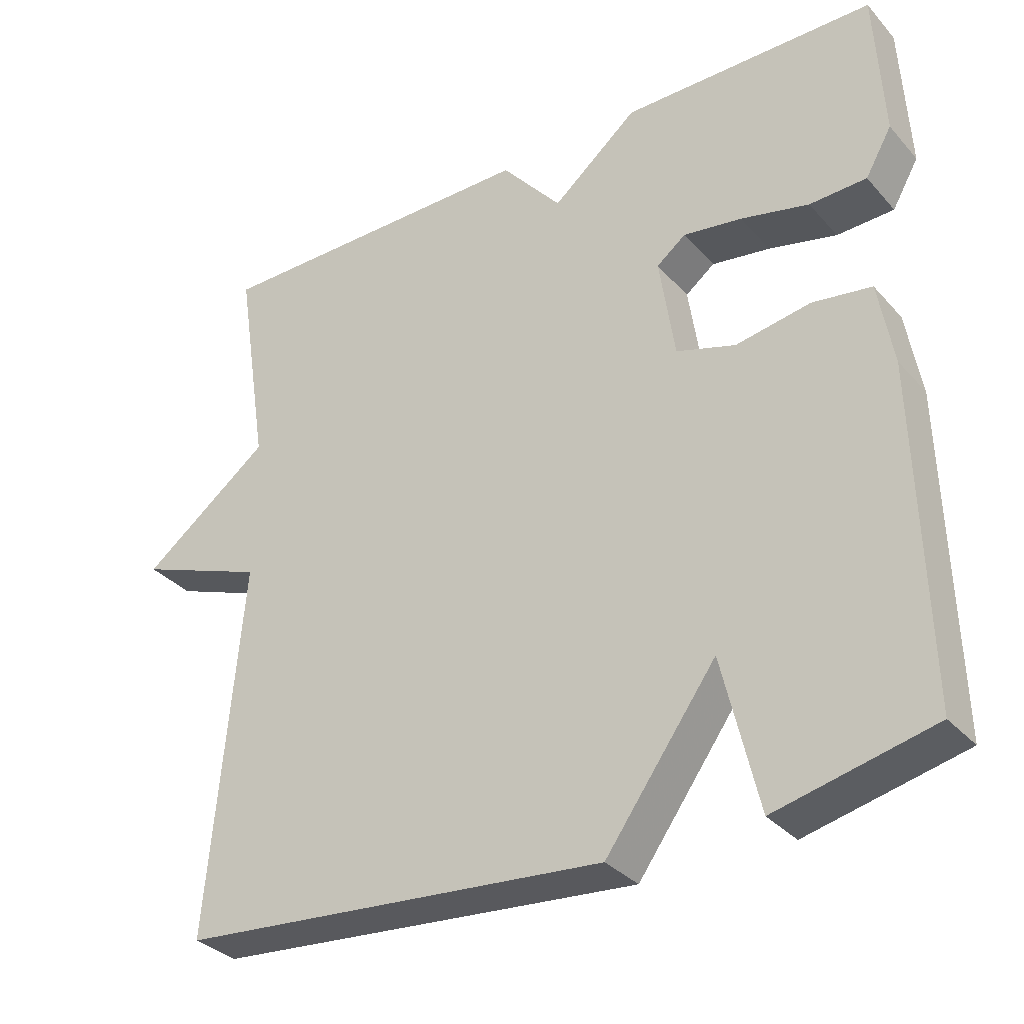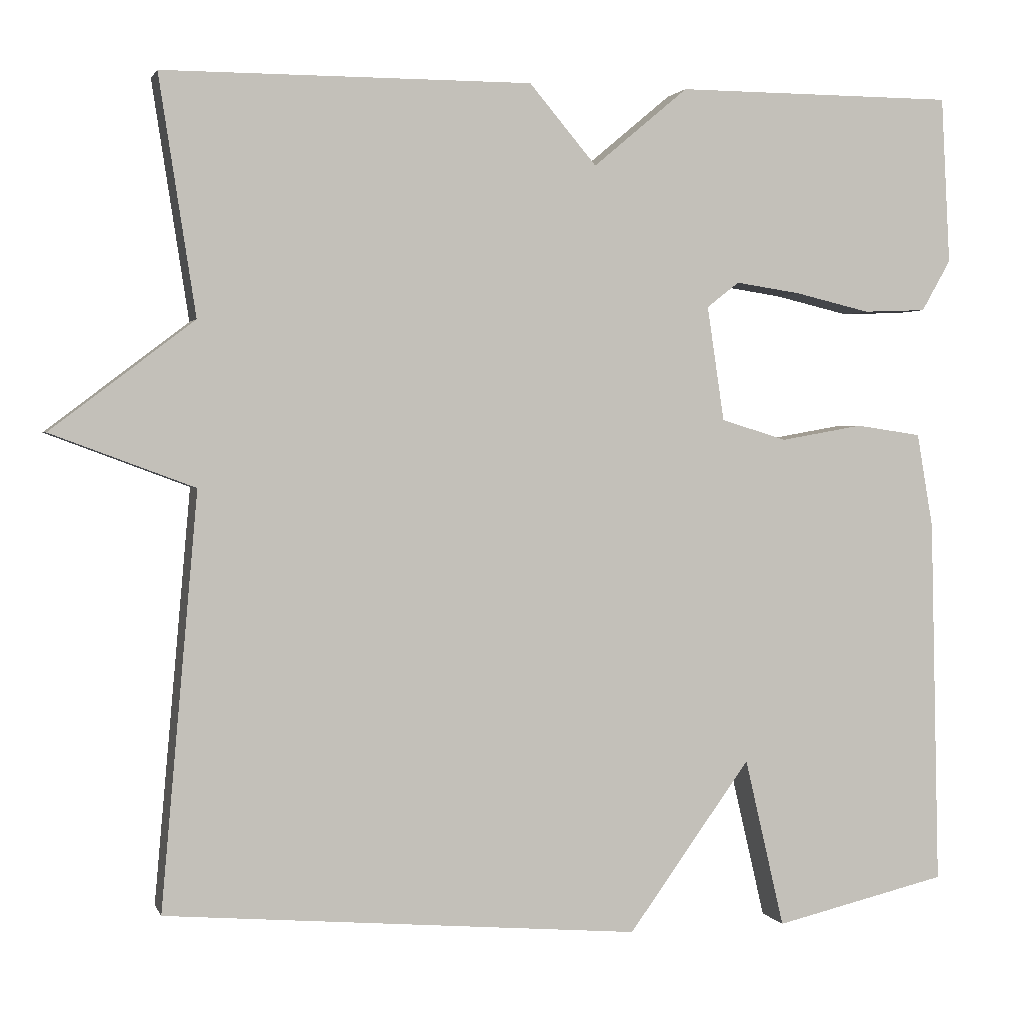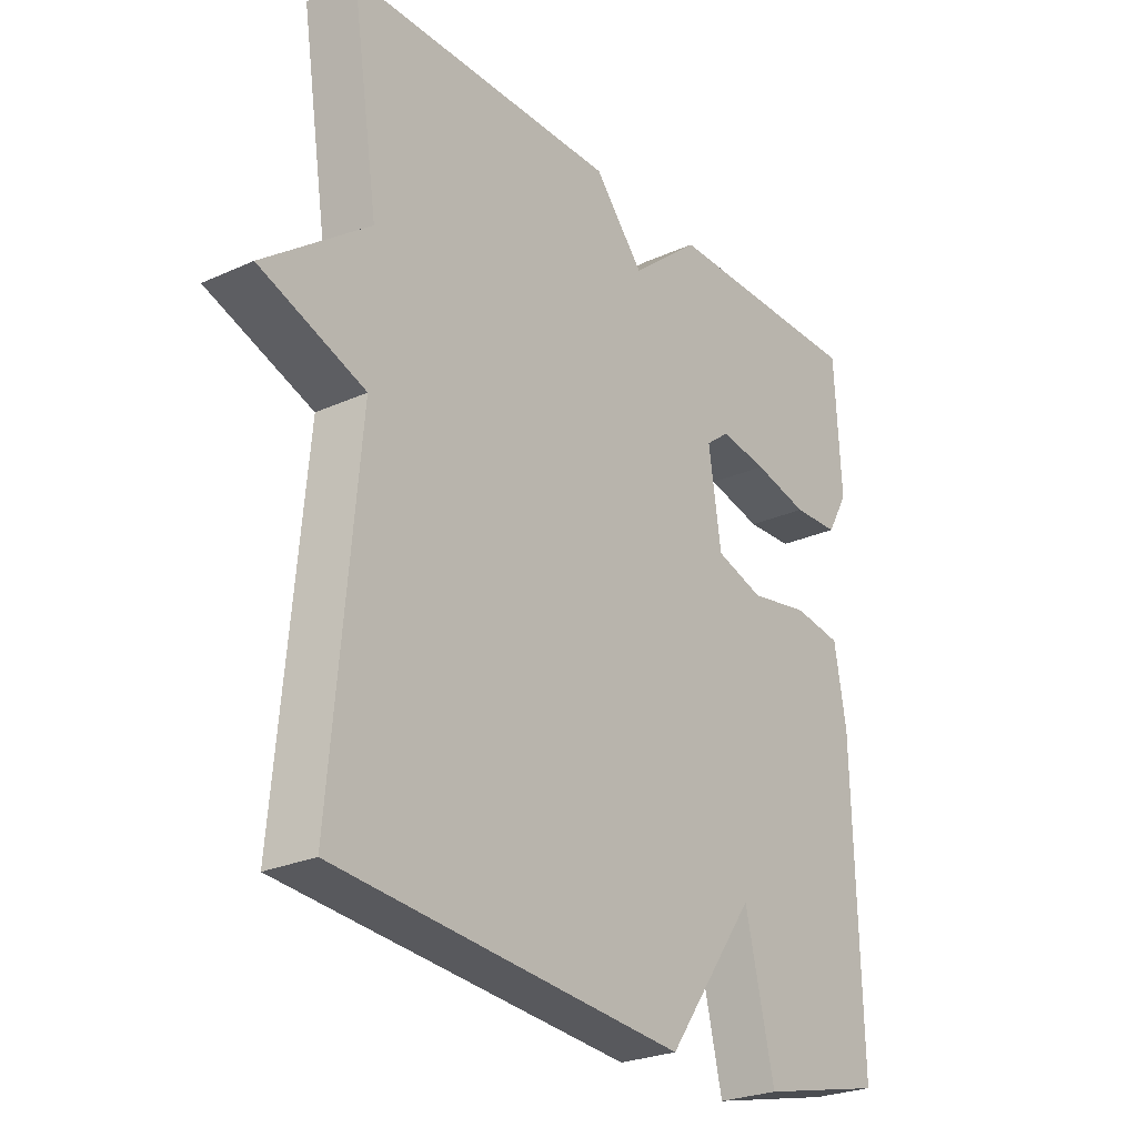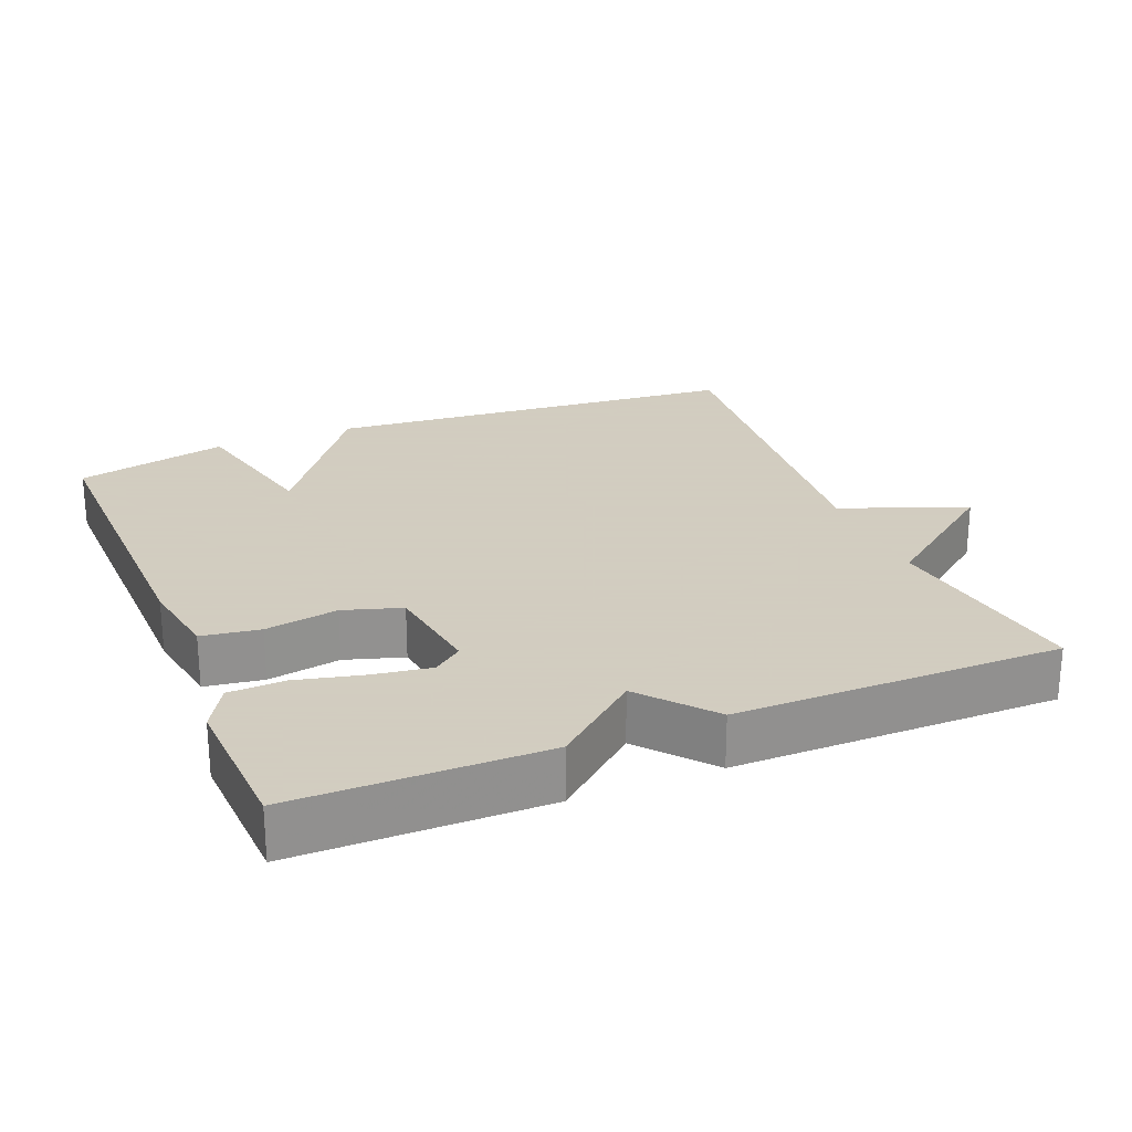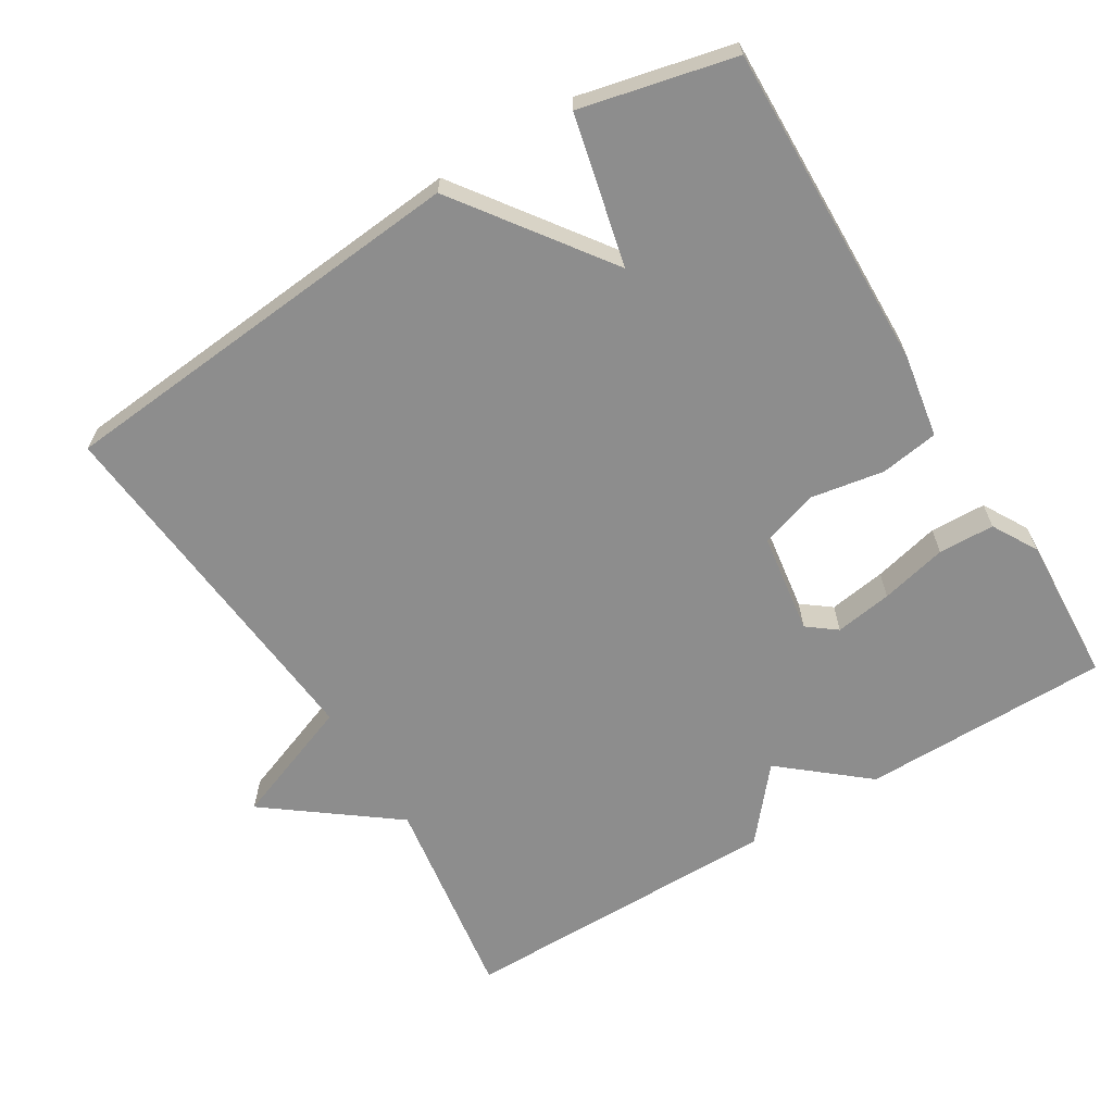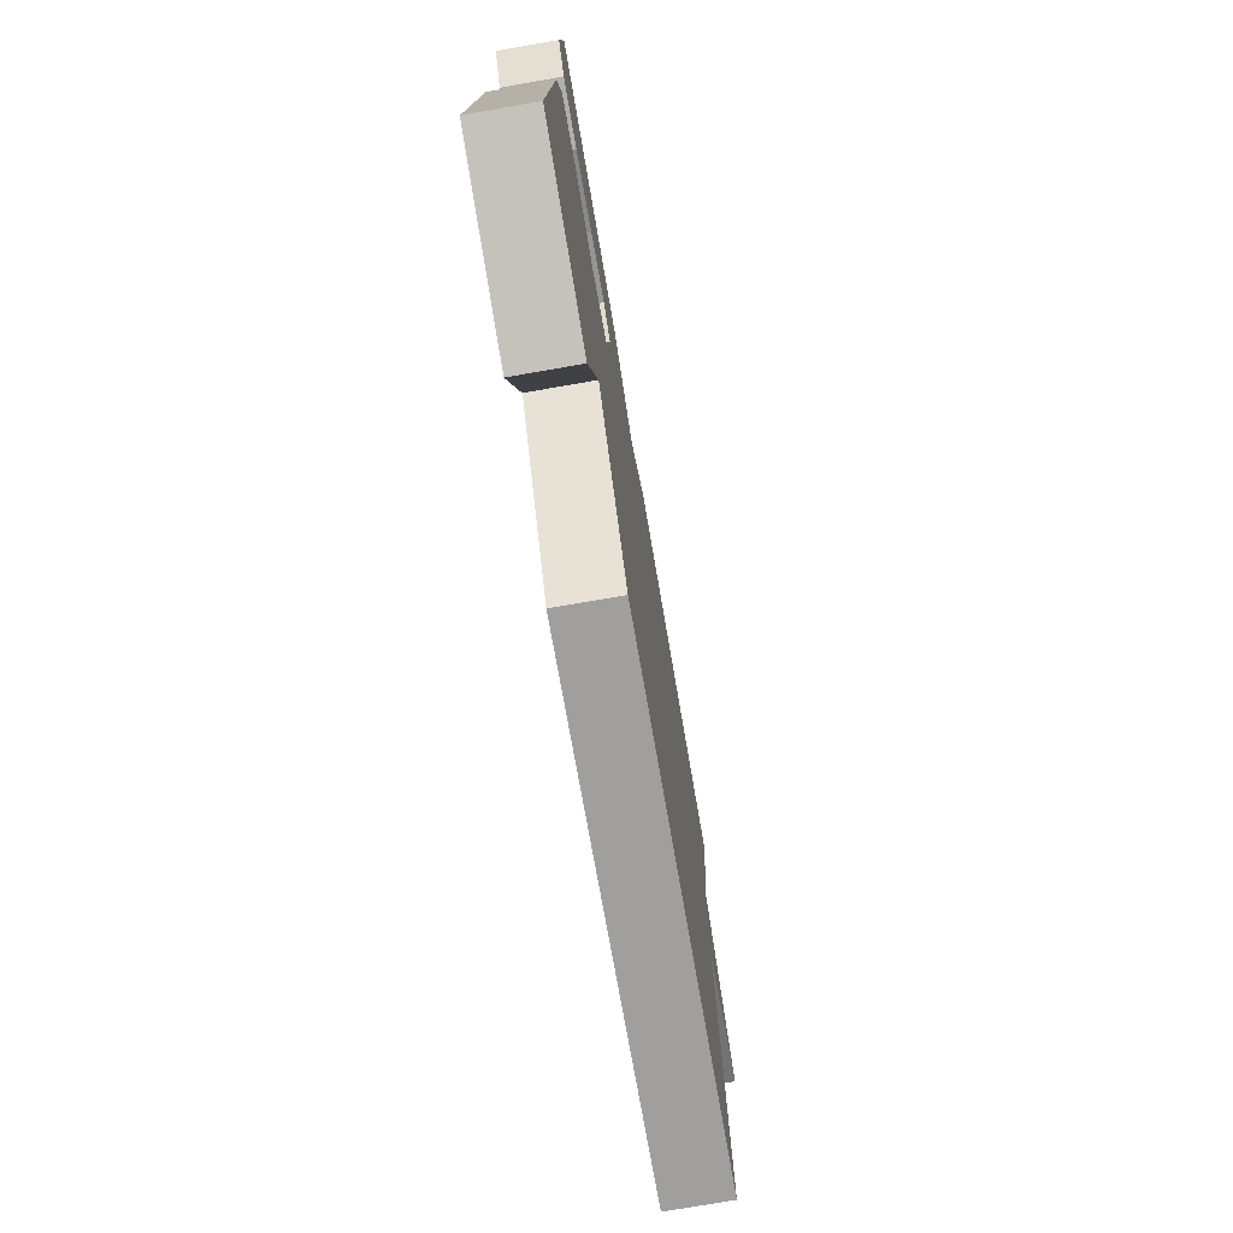
<metadata>
{"format":"obj","ext":"obj","renderer":"f3d","projection":"perspective","resolution":1024,"background":"white","views":[{"elev":-33.0,"azim":-145.4,"up":"+Z"},{"elev":1.8,"azim":165.3,"up":"+Z"},{"elev":-25.8,"azim":125.8,"up":"+Z"},{"elev":24.3,"azim":-22.1,"up":"+Y"},{"elev":-64.6,"azim":-148.5,"up":"+Y"},{"elev":-76.0,"azim":-80.2,"up":"+Z"}]}
</metadata>
<code>
v 0.5 0.07 -0.5
v -0.086 0.07 -0.55
v -0.237 0.07 -0.341
v -0.286 0.07 -0.55
v -0.5 0.07 -0.5
v -0.489 0.07 -0.045
v -0.469 0.07 0.071
v -0.388 0.07 0.083
v -0.286 0.07 0.065
v -0.205 0.07 0.09
v -0.184 0.07 0.231
v -0.224 0.07 0.262
v -0.304 0.07 0.25
v -0.397 0.07 0.228
v -0.475 0.07 0.231
v -0.511 0.07 0.294
v -0.5 0.07 0.5
v -0.154 0.07 0.501
v -0.037 0.07 0.403
v 0.046 0.07 0.501
v 0.5 0.07 0.5
v 0.455 0.07 0.208
v 0.631 0.07 0.074
v 0.455 0.07 0.008
v 0.5 0 -0.5
v -0.086 0 -0.55
v -0.237 0 -0.341
v -0.286 0 -0.55
v -0.5 0 -0.5
v -0.489 0 -0.045
v -0.469 0 0.071
v -0.388 0 0.083
v -0.286 0 0.065
v -0.205 0 0.09
v -0.184 0 0.231
v -0.224 0 0.262
v -0.304 0 0.25
v -0.397 0 0.228
v -0.475 0 0.231
v -0.511 0 0.294
v -0.5 0 0.5
v -0.154 0 0.501
v -0.037 0 0.403
v 0.046 0 0.501
v 0.5 0 0.5
v 0.455 0 0.208
v 0.631 0 0.074
v 0.455 0 0.008
f 22 23 24
f 19 20 21 22
f 19 22 24
f 17 18 19
f 16 17 19
f 15 16 19
f 14 15 19
f 13 14 19
f 12 13 19
f 11 12 19 24
f 1 2 3
f 24 1 3
f 11 24 3
f 10 11 3
f 7 8 9
f 6 7 9
f 5 6 9
f 4 5 9
f 3 4 9
f 3 9 10
f 48 47 46
f 46 45 44 43
f 48 46 43
f 43 42 41
f 43 41 40
f 43 40 39
f 43 39 38
f 43 38 37
f 43 37 36
f 48 43 36 35
f 27 26 25
f 27 25 48
f 27 48 35
f 27 35 34
f 33 32 31
f 33 31 30
f 33 30 29
f 33 29 28
f 33 28 27
f 34 33 27
f 1 25 26 2
f 2 26 27 3
f 3 27 28 4
f 4 28 29 5
f 5 29 30 6
f 6 30 31 7
f 7 31 32 8
f 8 32 33 9
f 9 33 34 10
f 10 34 35 11
f 11 35 36 12
f 12 36 37 13
f 13 37 38 14
f 14 38 39 15
f 15 39 40 16
f 16 40 41 17
f 17 41 42 18
f 18 42 43 19
f 19 43 44 20
f 20 44 45 21
f 21 45 46 22
f 22 46 47 23
f 23 47 48 24
f 24 48 25 1

</code>
